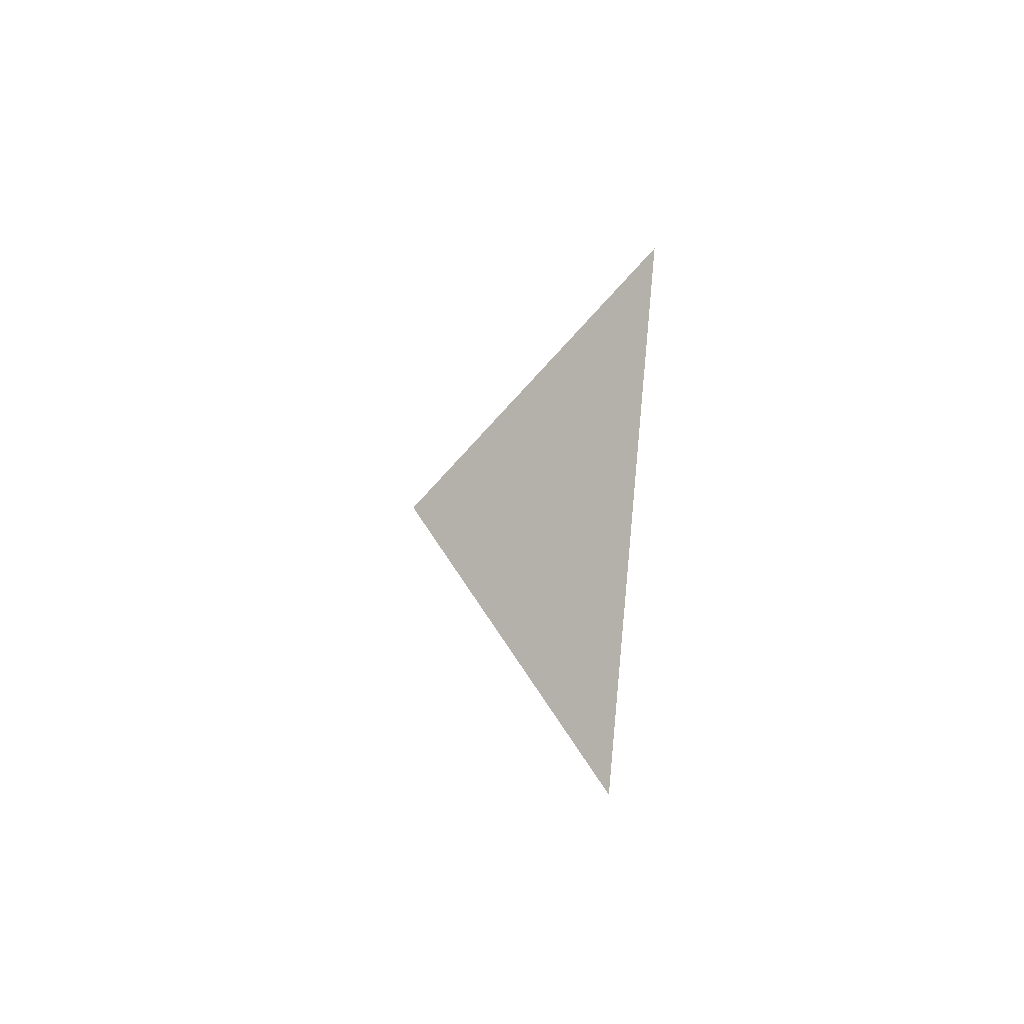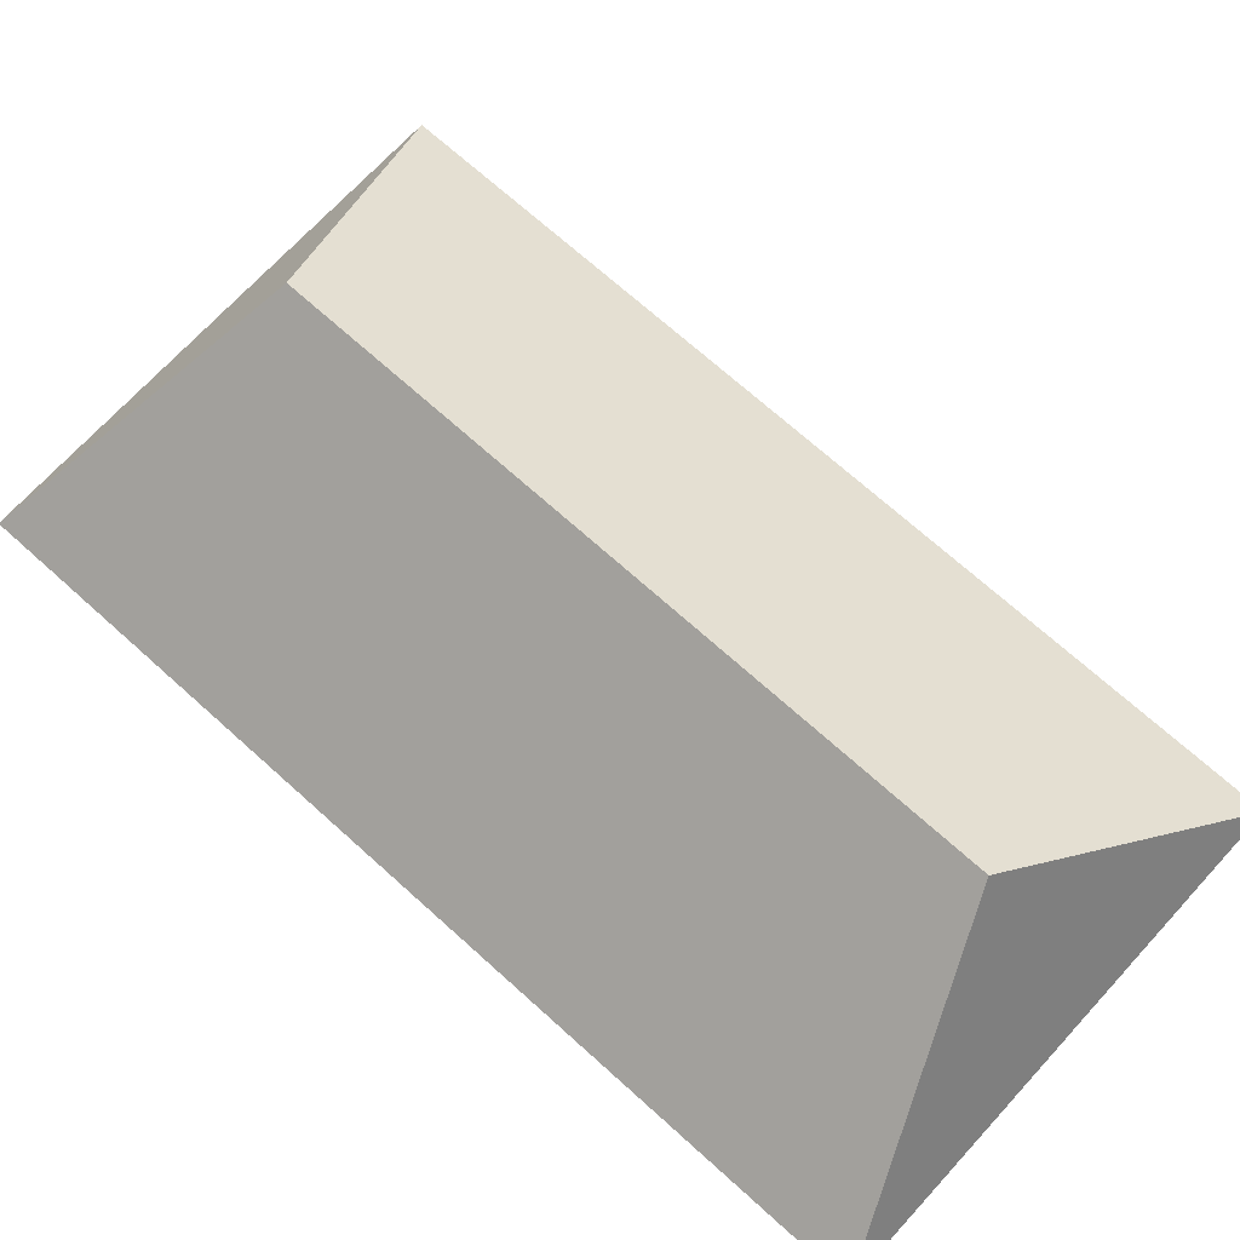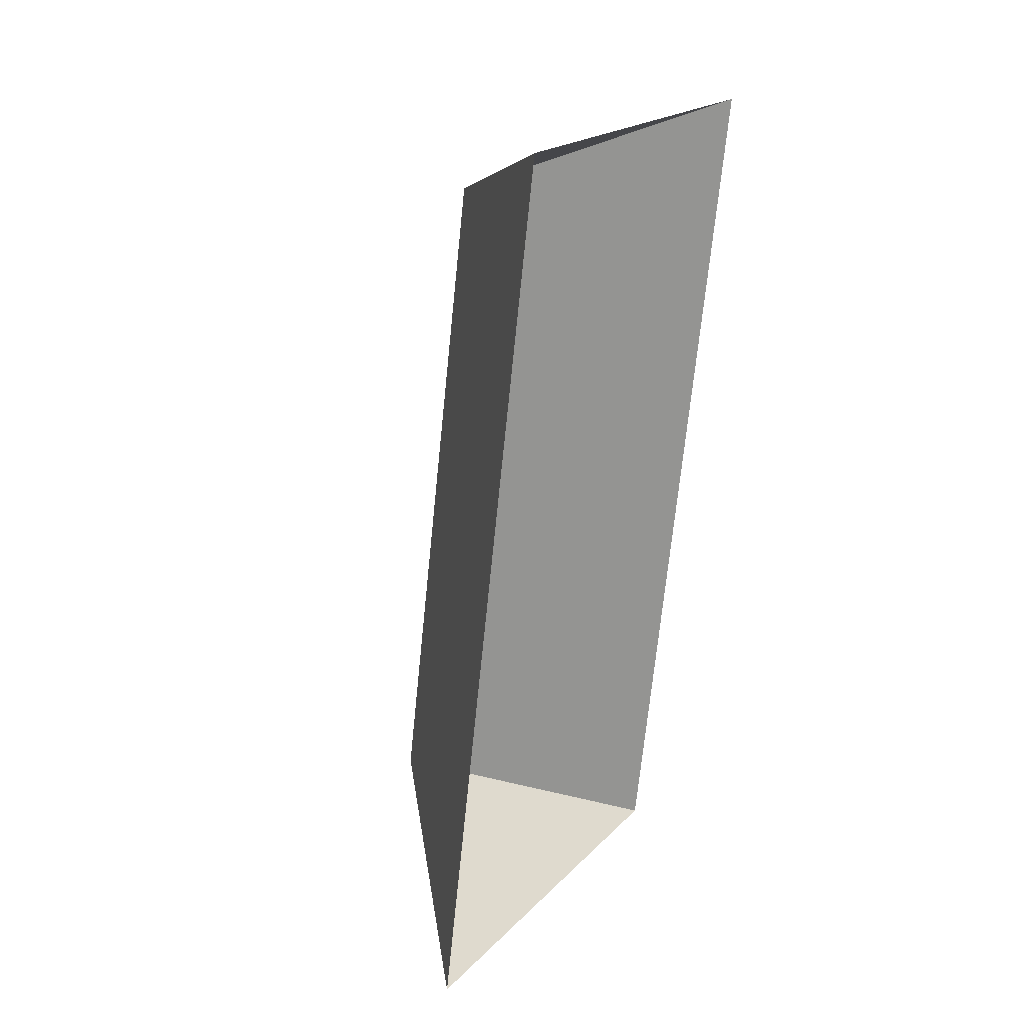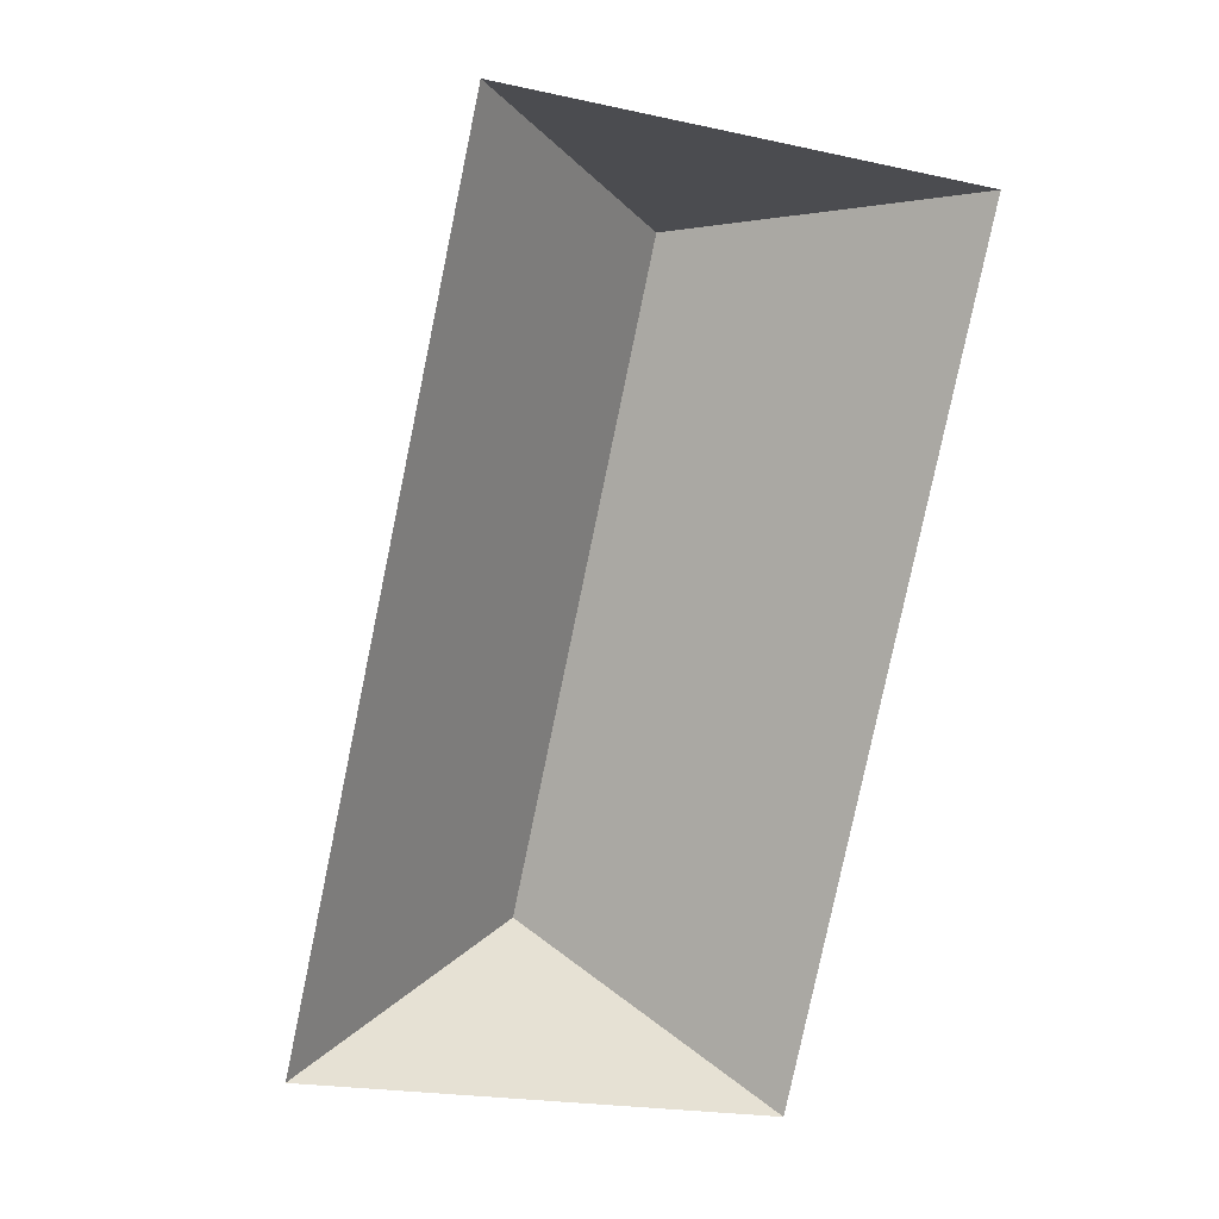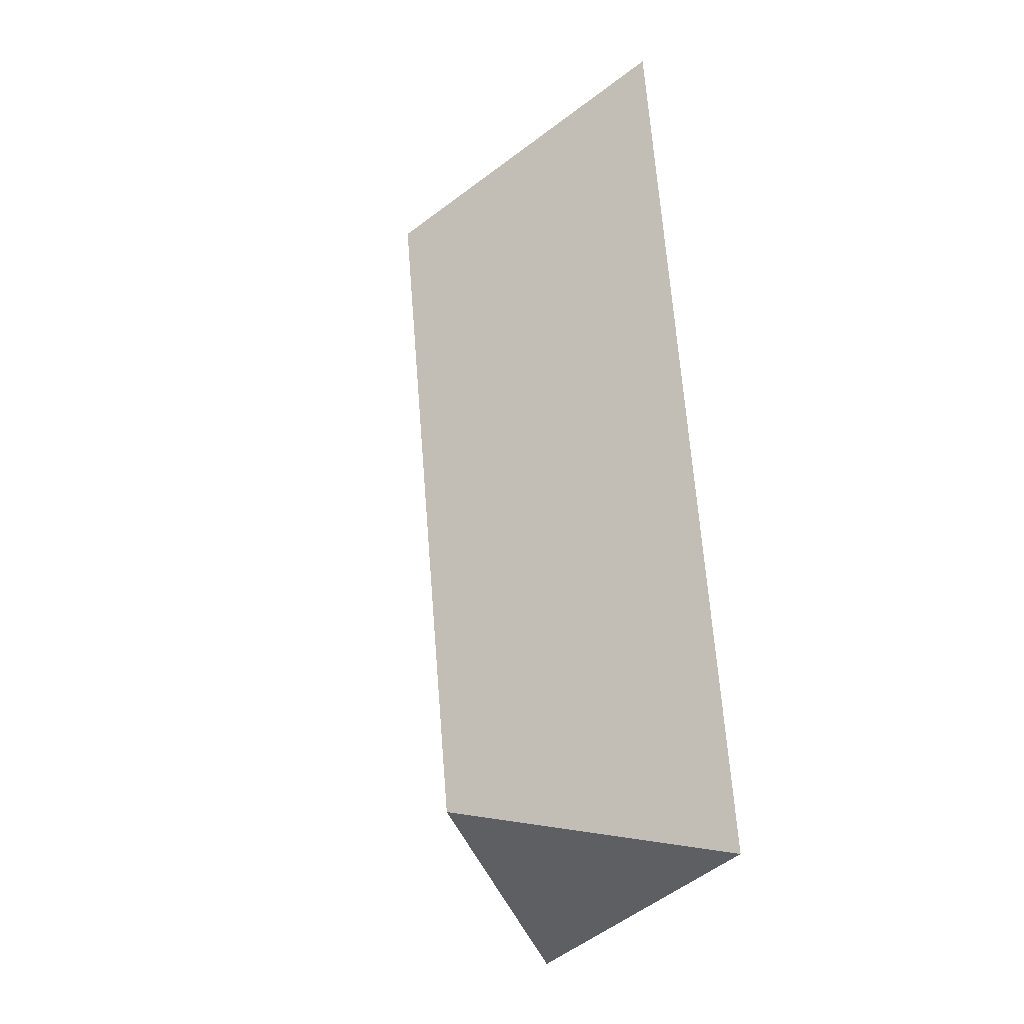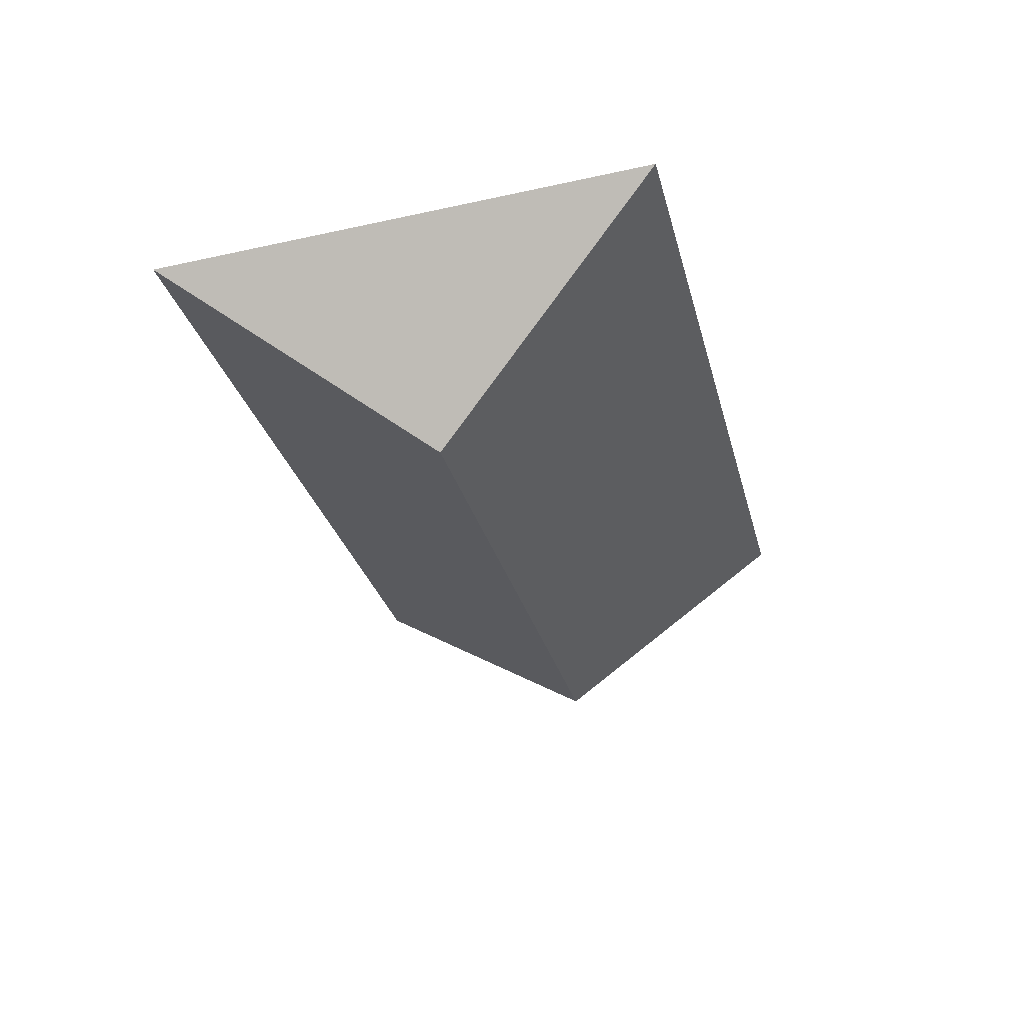
<metadata>
{"format":"obj","ext":"obj","renderer":"f3d","projection":"perspective","resolution":1024,"background":"white","views":[{"elev":-77.7,"azim":-94.9,"up":"+Z"},{"elev":69.2,"azim":-35.4,"up":"+Y"},{"elev":31.4,"azim":-62.1,"up":"+Z"},{"elev":14.8,"azim":-17.6,"up":"+Z"},{"elev":-11.7,"azim":-111.5,"up":"+Z"},{"elev":63.3,"azim":174.3,"up":"+Z"}]}
</metadata>
<code>
o BK39_500_016029_0042_roof
v 11.03 75 -327.5
v 180 75 -364.4
v 104.8 145 -309.9
v 156.6 144.9 -73.18
v 247.4 75 -55.44
v 78.73 75 -18.61
v 11.03 0 -327.5
v 180 0 -364.4
v 247.4 0 -55.44
v 78.73 0 -18.61
f 1 2 3
f 3 4 5 2
f 5 6 4
f 6 1 3 4

</code>
